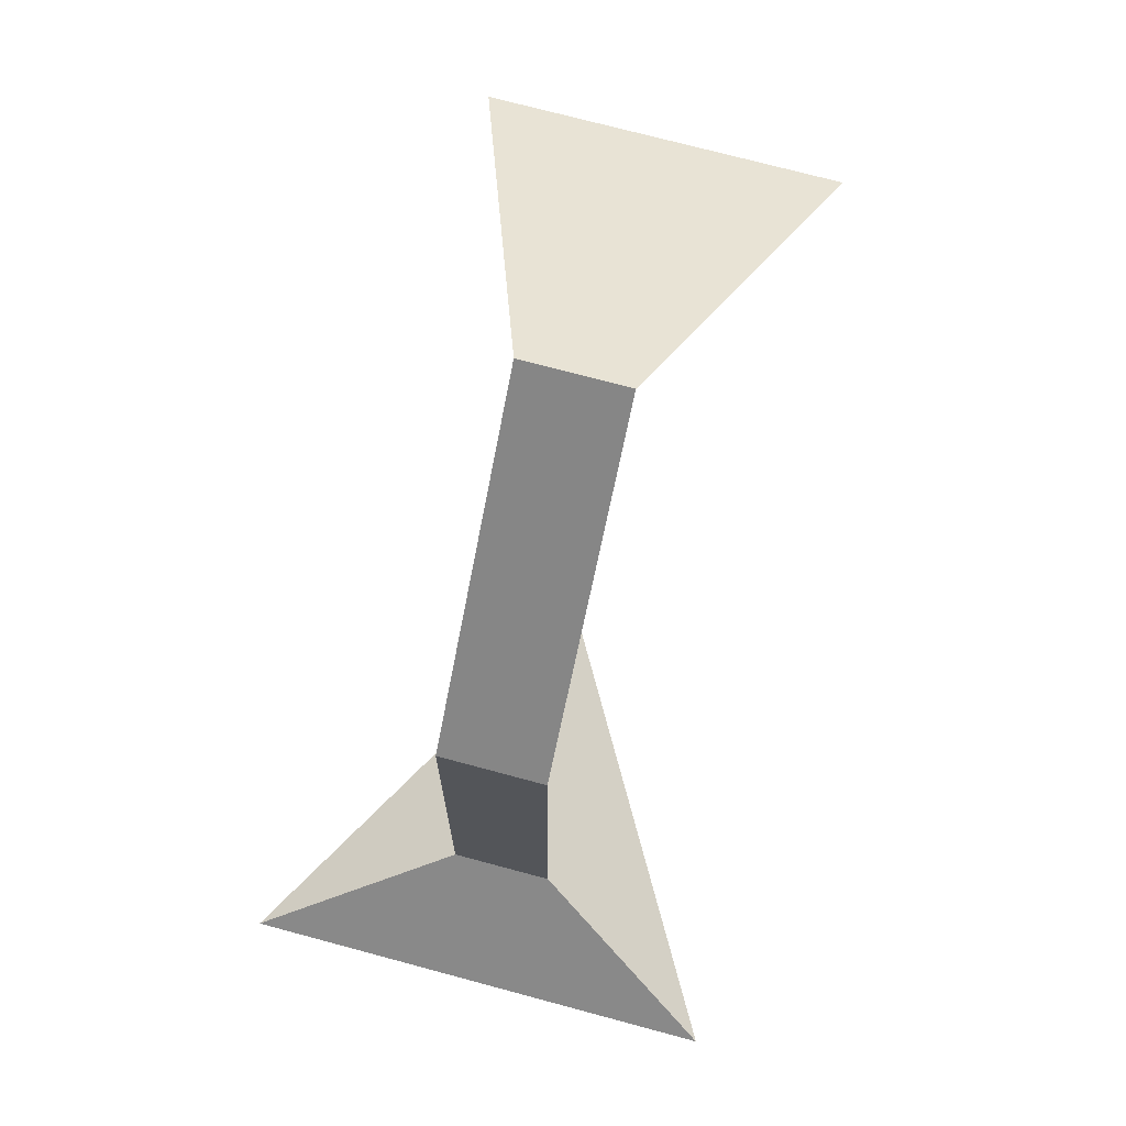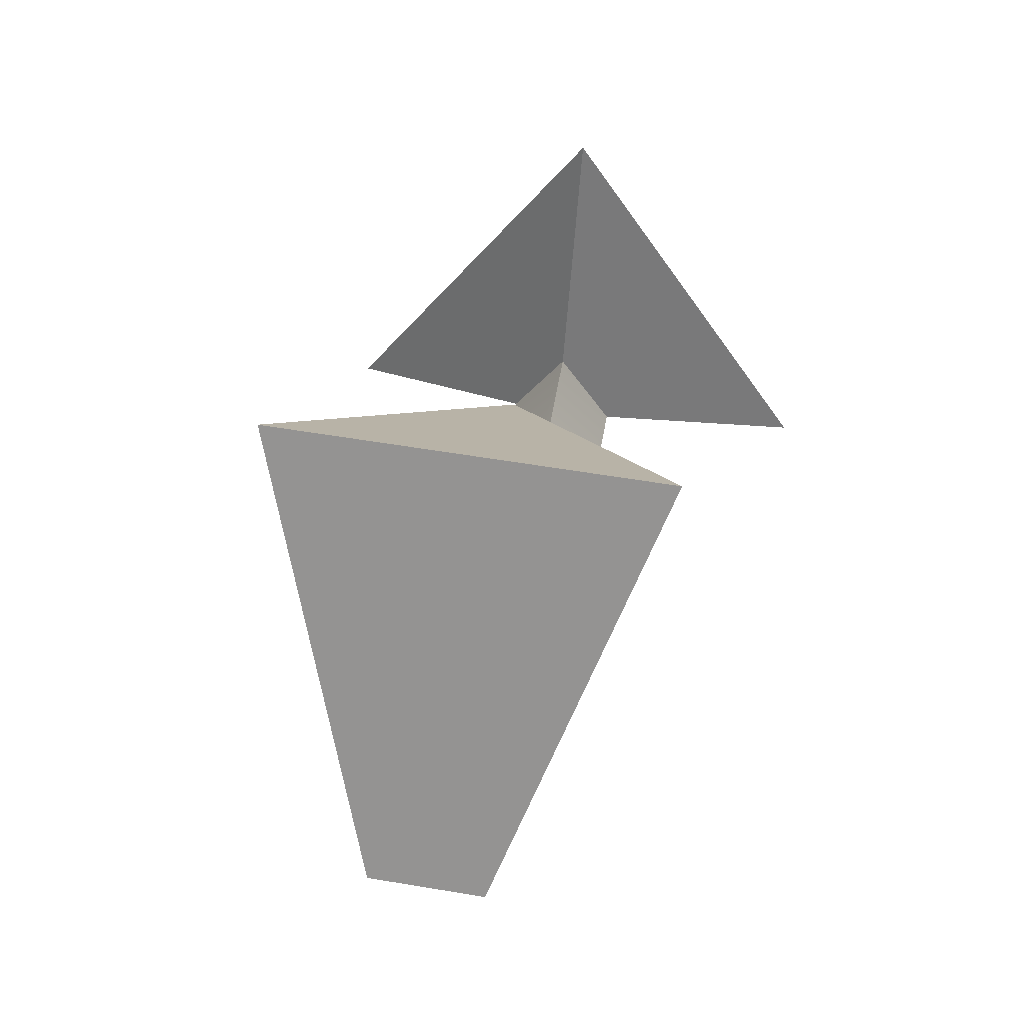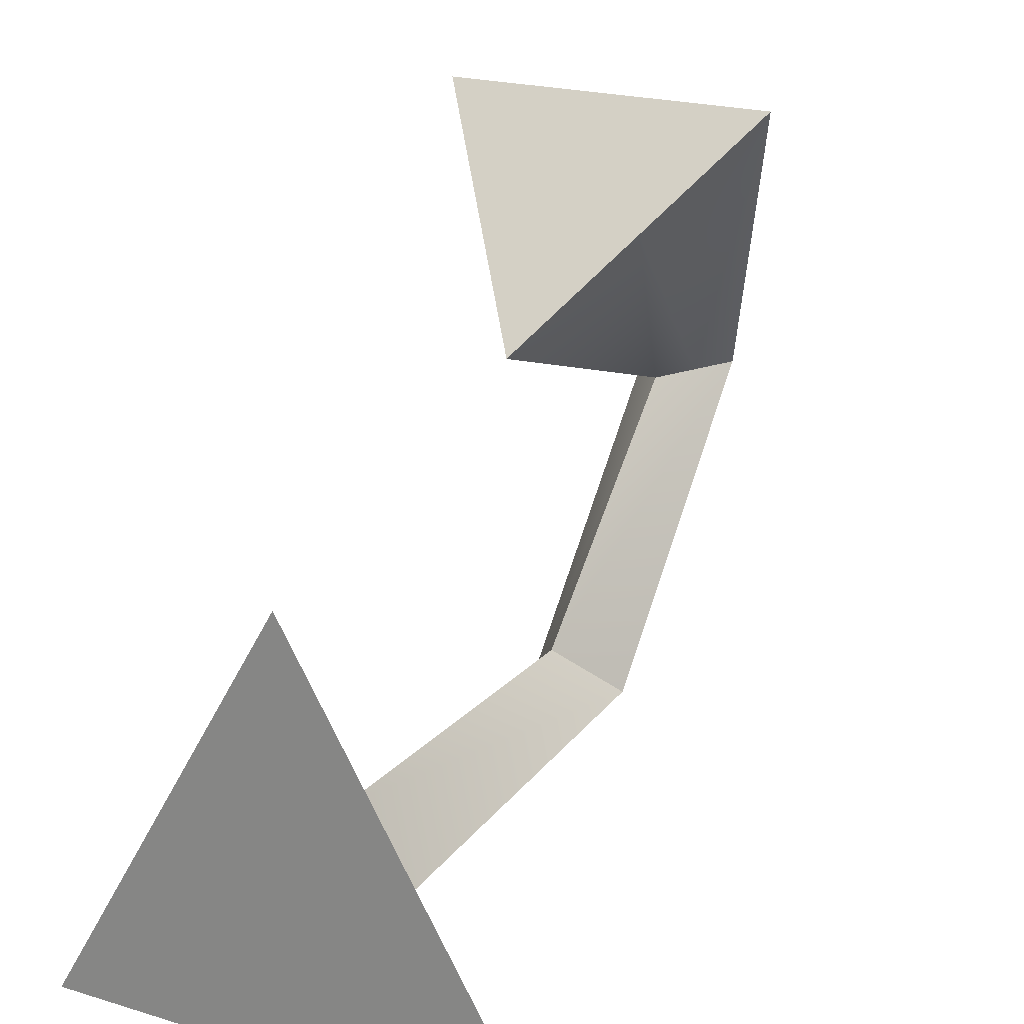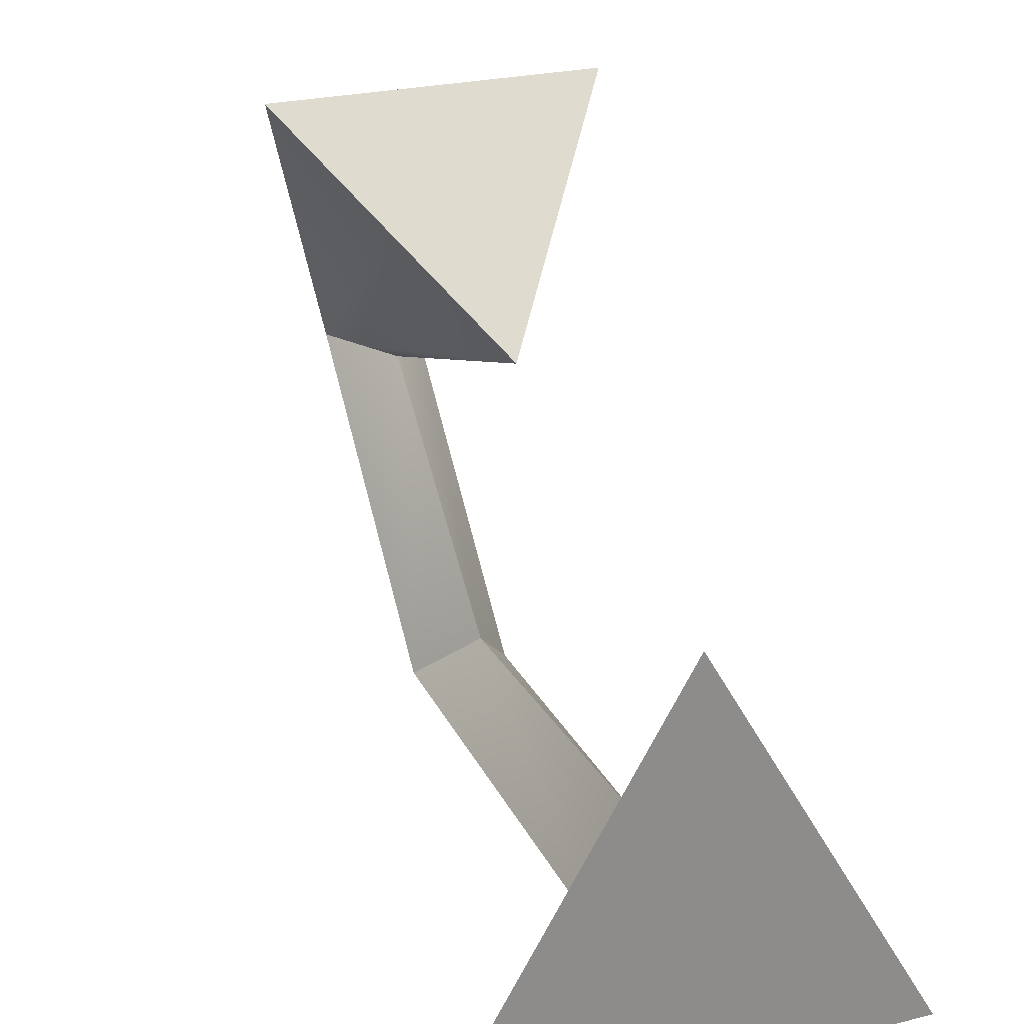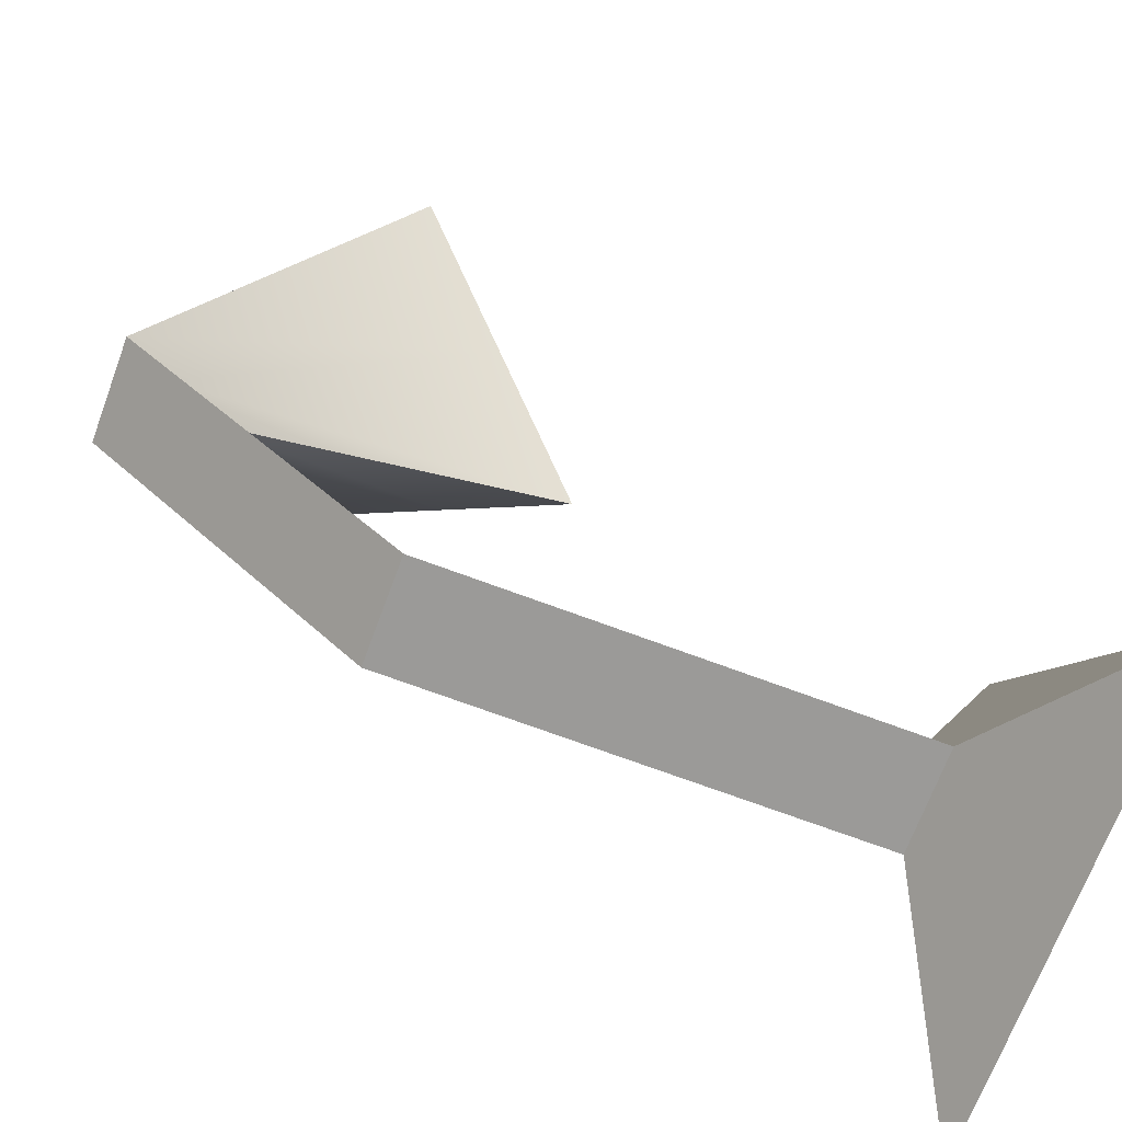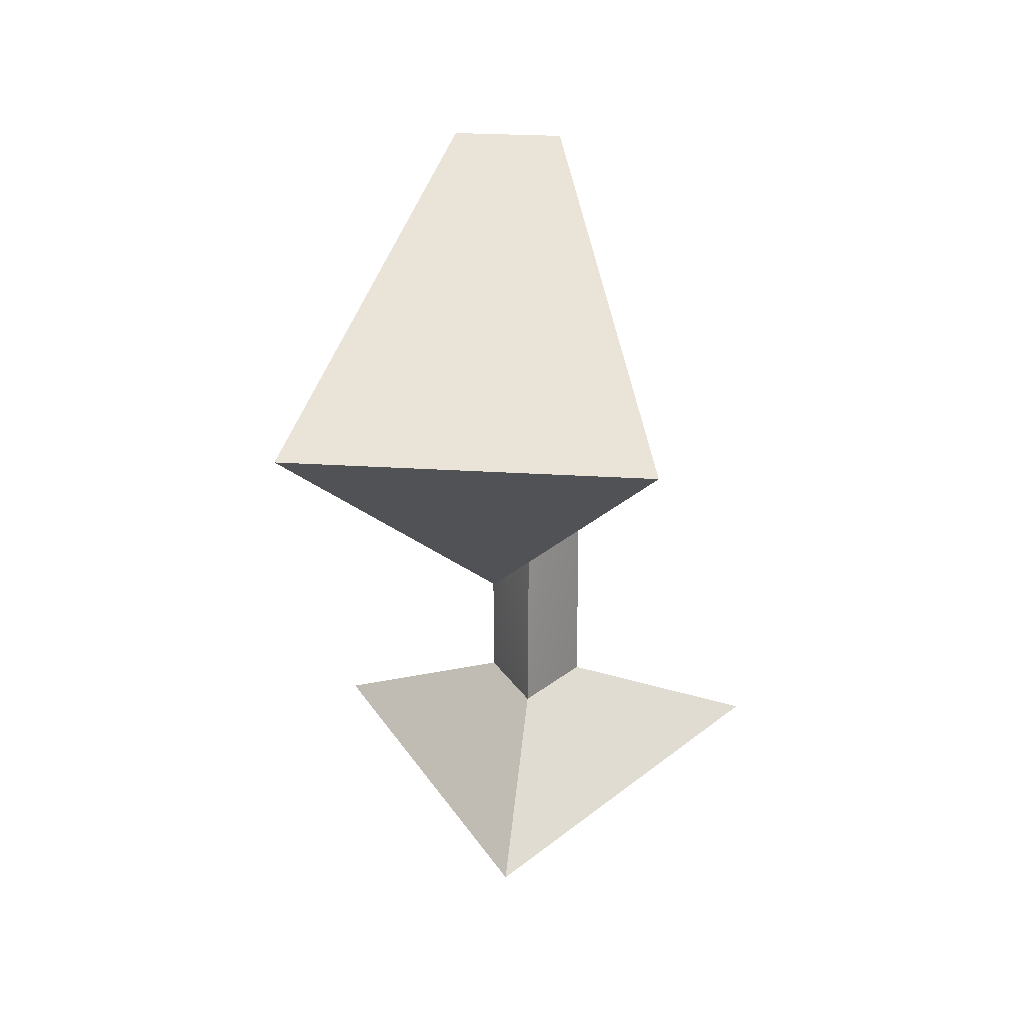
<metadata>
{"format":"obj","ext":"obj","renderer":"f3d","projection":"perspective","resolution":1024,"background":"white","views":[{"elev":73.4,"azim":-165.0,"up":"+Y"},{"elev":55.8,"azim":-169.9,"up":"+Z"},{"elev":21.9,"azim":27.6,"up":"+Z"},{"elev":25.7,"azim":-21.7,"up":"+Z"},{"elev":-69.0,"azim":-110.3,"up":"+Z"},{"elev":23.5,"azim":6.5,"up":"+Y"}]}
</metadata>
<code>
g object_1
v -9.526 0 20.5
v -1.968 4 24.86
v 8.613e-16 4 28.27
v 1.695e-15 0 37
v 1.968 4 24.86
v 9.526 0 20.5
f 5 2 3
f 2 5 6 1
f 5 3 4 6
f 3 2 1 4
f 6 4 1
g object_2
v -1.968 32.14 36
v -1.968 21.8 25.2
v -1.968 4 24.86
v 8.613e-16 28.73 36
v 8.613e-16 4 28.27
v 8.613e-16 19.39 27.61
v 1.968 32.14 36
v 1.968 21.8 25.2
v 1.968 4 24.86
f 15 11 9
f 13 7 10
f 8 14 15 9
f 14 12 11 15
f 7 13 14 8
f 13 10 12 14
f 12 8 9 11
f 10 7 8 12
g object_3
v -6.561 23.68 48.68
v 2.871e-15 15.64 40.64
v 6.561 23.68 48.68
f 17 18 16
g object_4
v -6.561 23.68 48.68
v -3.28 19.66 44.66
v -1.968 32.14 36
v -0.9841 30.43 36
v 8.613e-16 28.73 36
v 2.871e-15 15.64 40.64
v 0.9841 30.43 36
v 1.968 32.14 36
v 3.28 19.66 44.66
v 6.561 23.68 48.68
f 20 19 21 22
f 24 20 22 23
f 27 24 23 25
f 28 27 25 26
f 19 28 26 21

</code>
